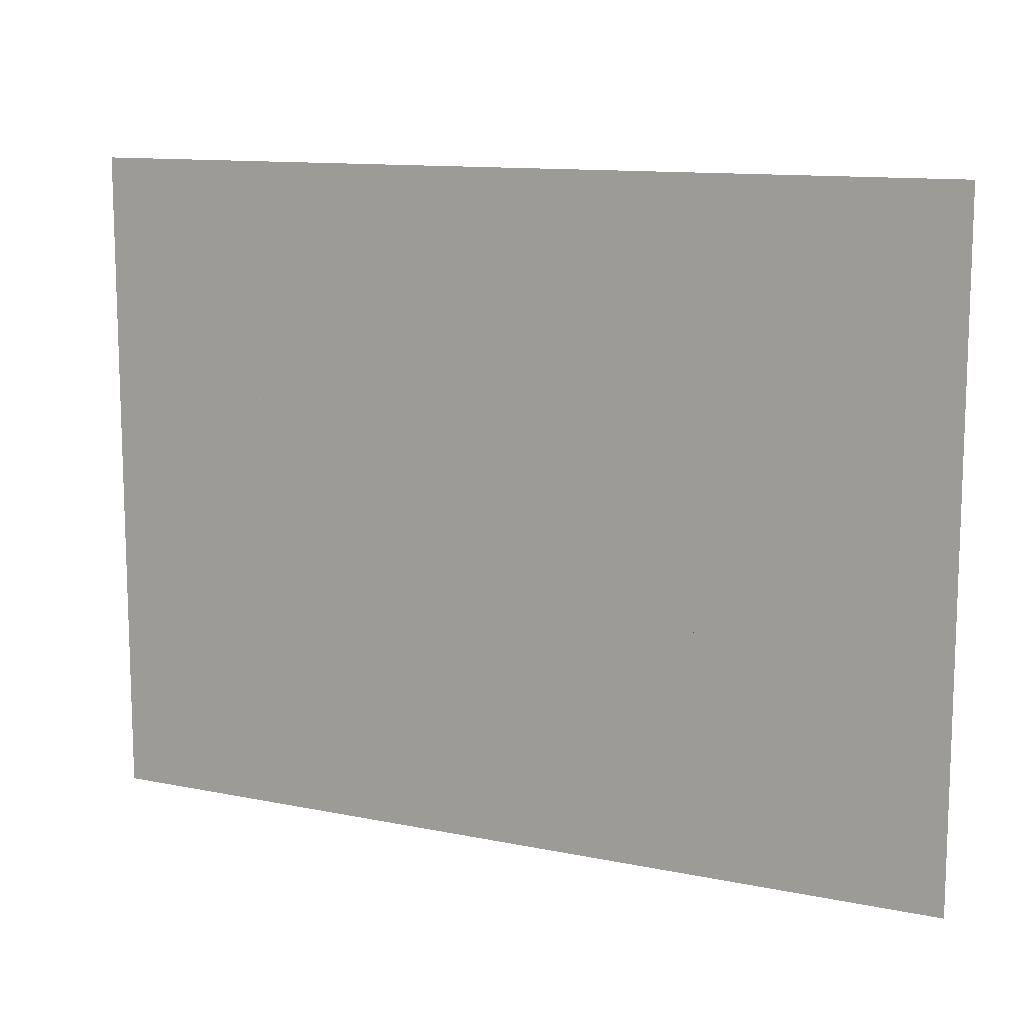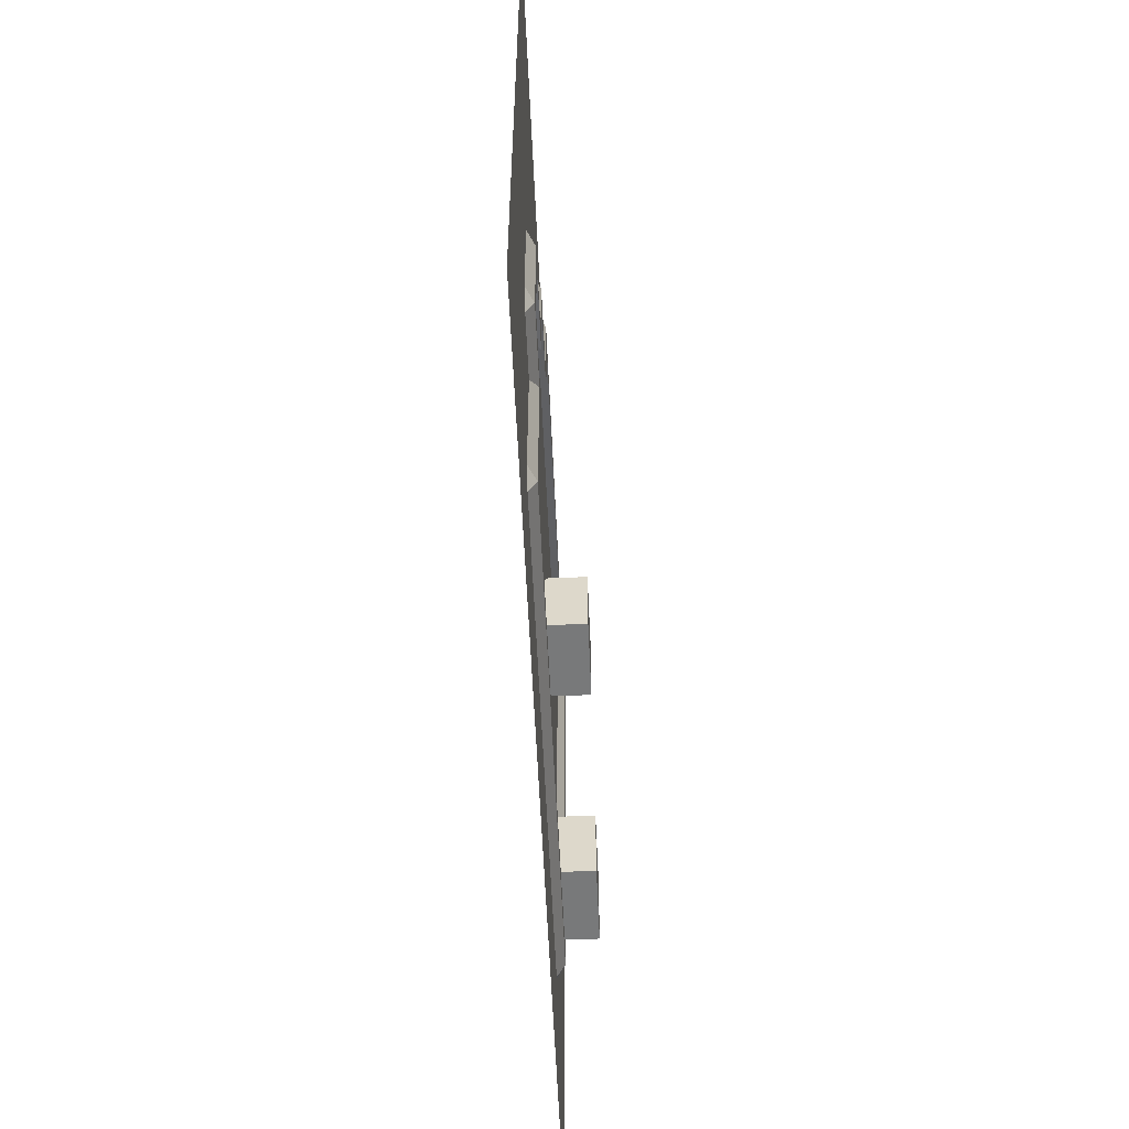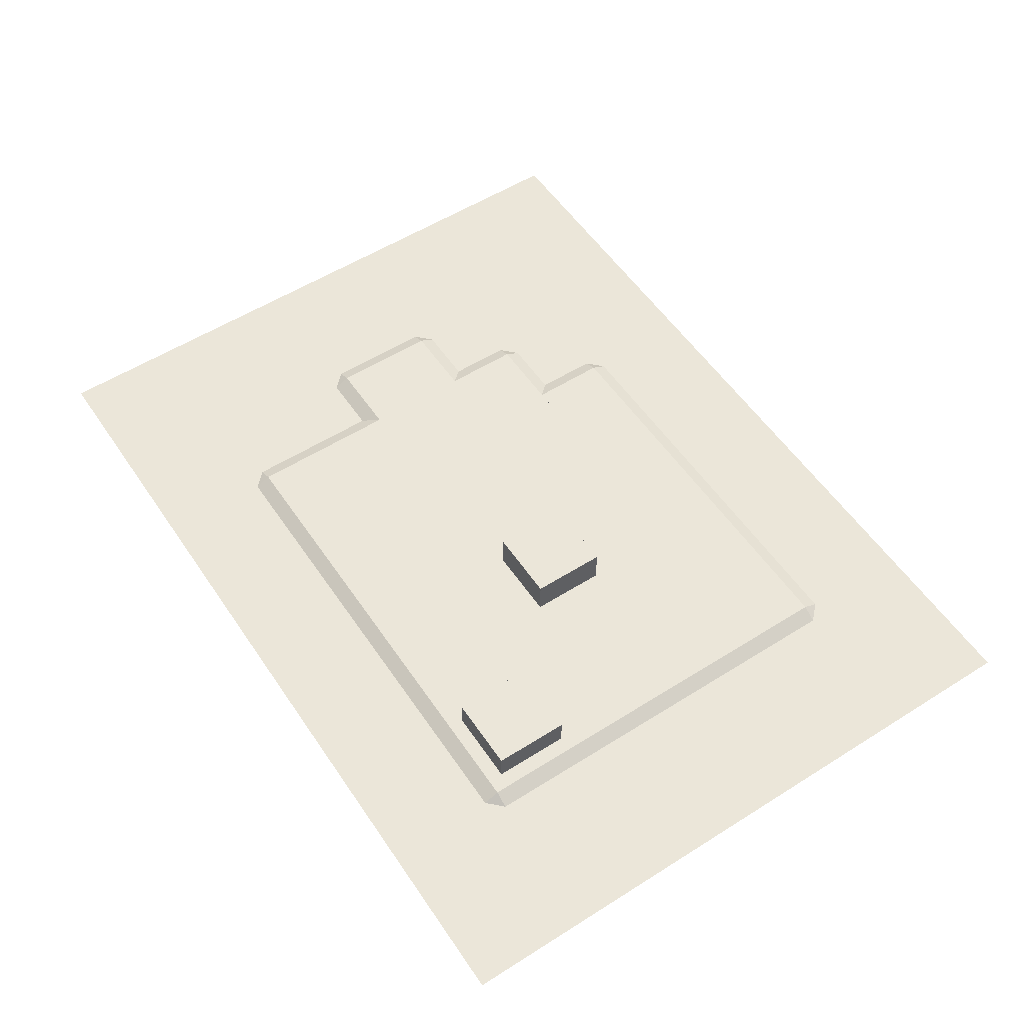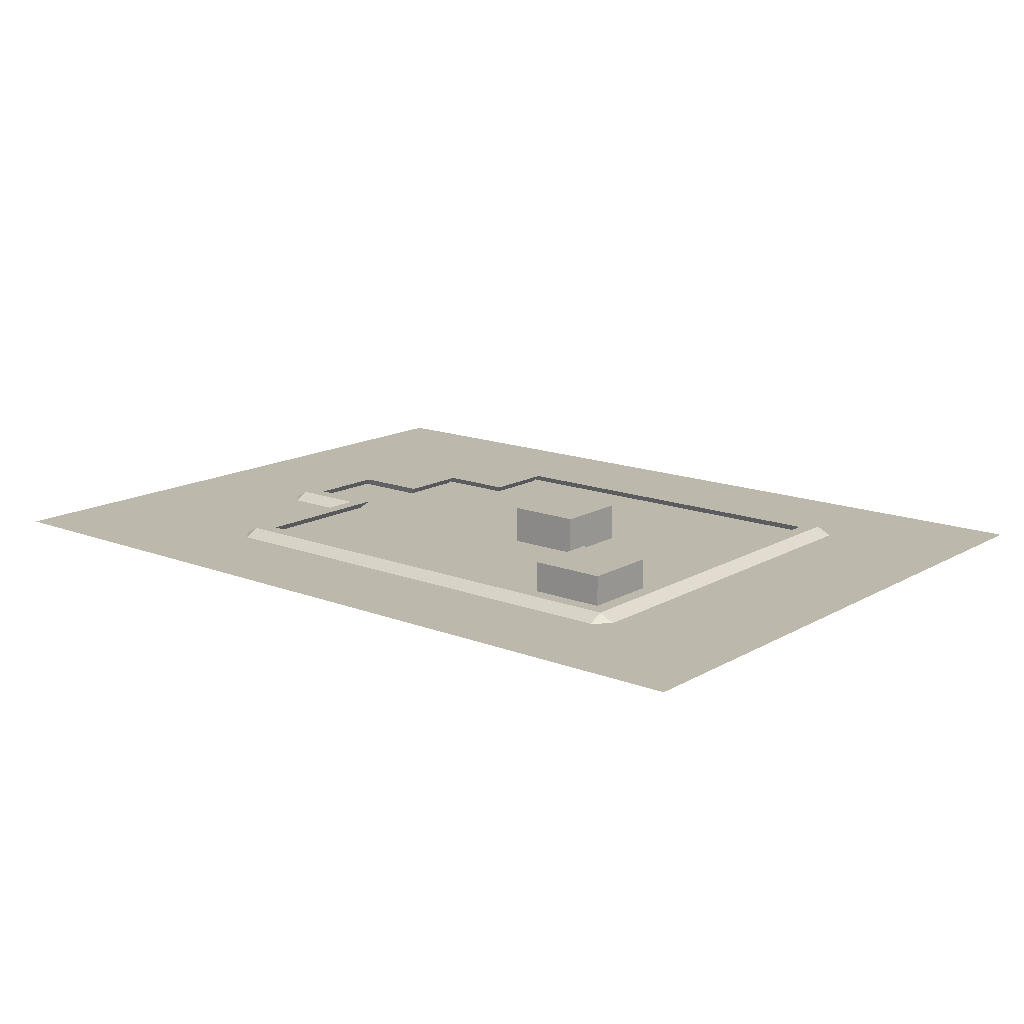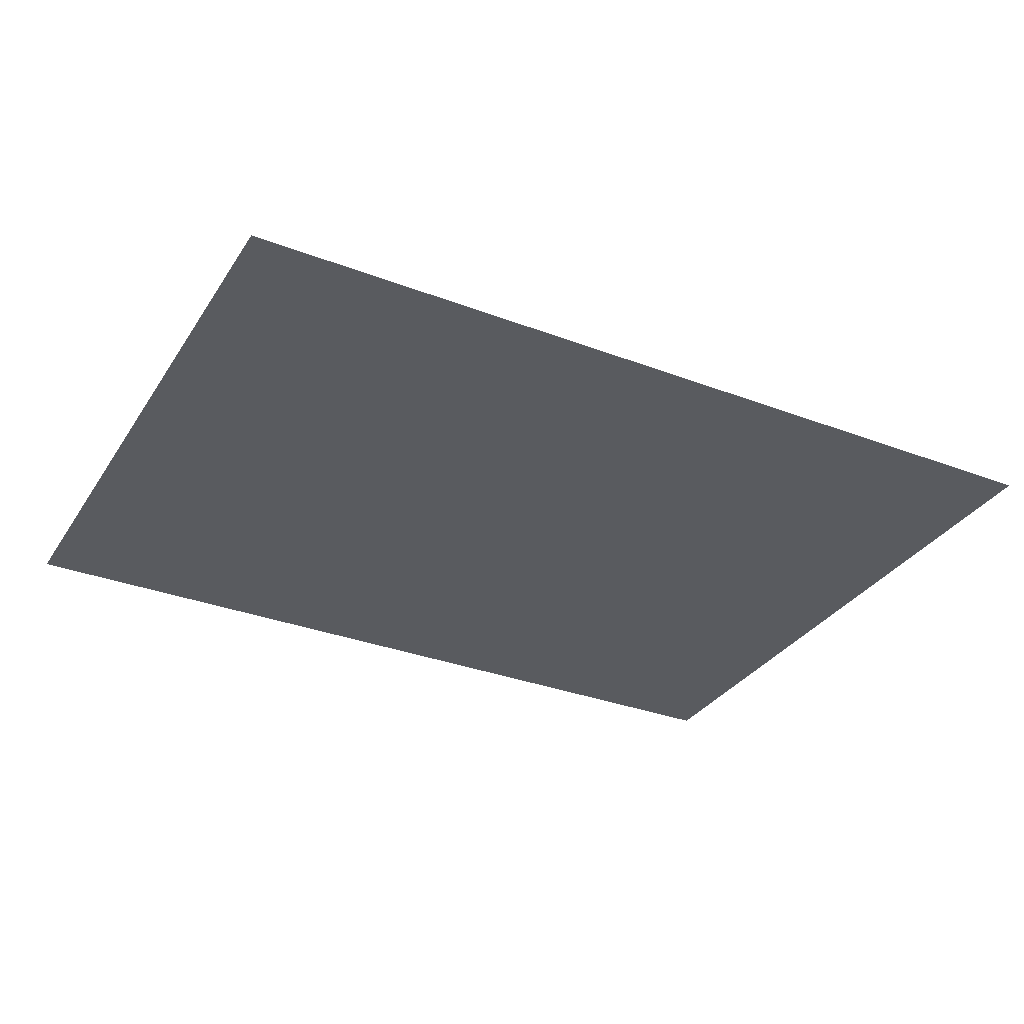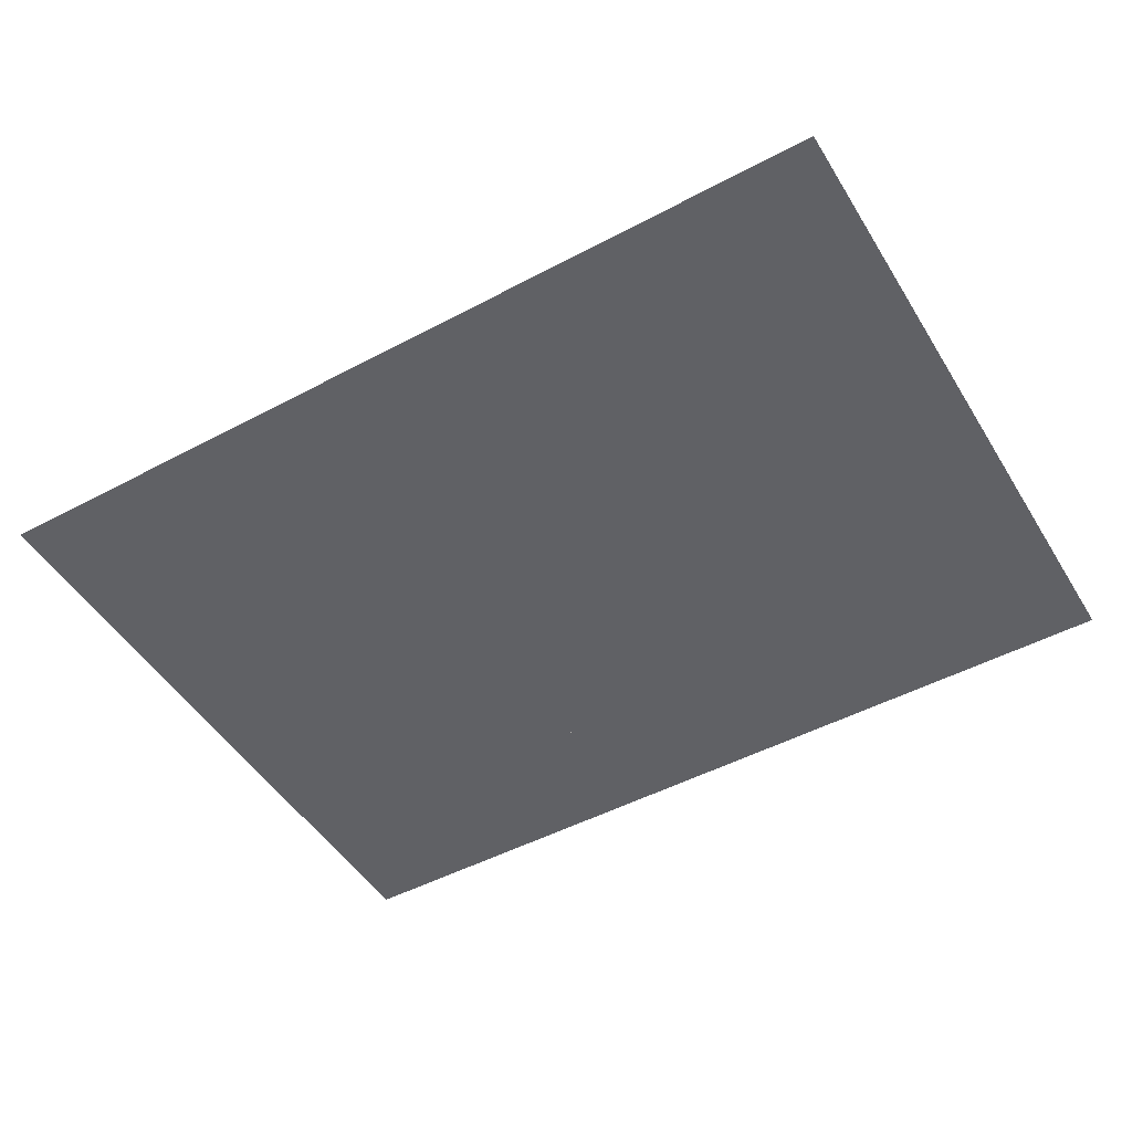
<metadata>
{"format":"obj","ext":"obj","renderer":"f3d","projection":"perspective","resolution":1024,"background":"white","views":[{"elev":11.8,"azim":26.3,"up":"+Z"},{"elev":-57.7,"azim":92.5,"up":"+Z"},{"elev":55.4,"azim":-123.6,"up":"+Y"},{"elev":14.9,"azim":-140.4,"up":"+Y"},{"elev":-32.5,"azim":152.1,"up":"+Y"},{"elev":-48.9,"azim":-149.4,"up":"+Y"}]}
</metadata>
<code>
o Cube.001_Cube.003
v -4.999 2.5 -0.25
v -4.999 0 -5.25
v -4.999 0 -0.25
v -4.999 2.5 -5.25
v 0 0 -5.25
v 0 2.5 -5.25
v 0 0 -0.25
v 0 2.5 -0.25
v -15 2e-06 -15.75
v -15 0.5 -16.25
v -15 2e-06 -17.25
v 21 0.5 0.75
v 21 -0 1.75
v 21 0.5 0.75
v 15 0.5 -16.25
v 15 2e-06 -15.75
v 15 2e-06 -17.25
v 15 0.5 -15.25
v -15 0.5 -15.25
v -26.75 -2e-06 19
v 31.75 2e-06 -24.5
v -26.75 2e-06 -24.5
v 11 -0 10.25
v 11 0.5 10.75
v 11 -2e-06 11.75
v -15 -2e-06 11.75
v -15 0.5 10.75
v -15 -0 10.25
v -15 0.5 9.75
v -15.5 -0 10.75
v -16 0.5 10.75
v -17 -0 10.75
v -17 2e-06 -16.25
v -16 0.5 -16.25
v -15.5 2e-06 -16.25
v -15 0.5 -16.25
v 15.5 0 -5.75
v 15 0.5 -6.25
v 15.5 0 -7.25
v 20 0 -7.25
v 20 0.5 -6.25
v 20.5 0 -5.75
v 20 0.5 -5.25
v 15.5 2e-06 -16.25
v 16 0.5 -16.25
v 17 2e-06 -16.25
v 17 0 -6.25
v 16 0.5 -6.25
v 15.5 0 -6.25
v 15 0.5 -6.25
v 10.5 -0 5.75
v 11 0.5 5.75
v 12 -0 5.75
v 11 0.5 9.75
v 12 -0 9.75
v 10.5 -0 9.75
v 10 0.5 9.75
v 16.48 -0 5.25
v 15.98 0.5 5.75
v 15.98 -0 6.75
v 10.5 -0 6.75
v 10 0.5 5.75
v 10.5 -0 5.25
v 10 0.5 4.75
v 15.98 0.5 4.75
v 15.5 -0 0.25
v 16 0.5 -0.05
v 17 -0 0.25
v 16 0.5 4.75
v 17 -0 4.75
v 15.5 -0 4.75
v 15 0.5 4.75
v 21 -0 0.25
v 16 -0 1.75
v 16 0.5 0.75
v 16 -0 0.25
v 16 0.5 -0.05
v 20.5 0 -6.224
v 21 0.5 -6.224
v 22 0 -6.224
v 22 0 -0.05
v 21 0.5 -0.05
v 20.5 0 -0.05
v 20 0.5 -0.05
v -15 2.5 -10.25
v -15 2e-06 -15.25
v -15 0 -10.25
v -15 2.5 -15.25
v -10 2e-06 -15.25
v -10 2.5 -15.25
v -10 0 -10.25
v -10 2.5 -10.25
v 15.98 0.5 5.75
v 31.75 -2e-06 19
v 11 0.5 9.75
v -15 0.5 10.75
v 15 0.5 -5.25
v 15 0.5 -16.25
v 10 0.5 5.75
v 15 0.5 -0.05
v 21 0.5 -0.05
v 20 0.5 -6.224
v 16 0.5 -16.25
v 16 0.5 -16.25
v 16 -1e-06 -17.25
v 16 -1e-06 -16.25
v 21 0.5 -6.25
v 21 0.5 -6.224
v 16 -1e-06 -15.25
v 21 0 -5.25
v 21 0 -7.25
v 17 1e-06 5.75
v 11 1e-06 10.75
v -16 -2e-06 11.75
v 21 0 -6.224
v 21 -0 0.75
v 21 0.5 0.75
v 22 -0 0.75
v 20 -0 0.75
v 15.98 1e-06 5.75
v 16 0.5 5.75
v 15 1e-06 5.75
v 11 0.5 10.75
v 11 0.5 10.75
v 12 1e-06 10.75
v 10 1e-06 10.75
v -16 0.5 10.75
v -16 -0 10.75
v -16 0.5 10.75
v -16 -0 9.75
v -16 -2e-06 -17.25
v -16 -2e-06 -16.25
v -16 0.5 -16.25
v -16 -2e-06 -15.25
v -16 0.5 -16.25
f 1 2 3
f 4 5 2
f 6 7 5
f 8 3 7
f 4 8 6
f 9 10 11
f 12 13 14
f 15 16 17
f 18 9 16
f 15 19 18
f 20 21 22
f 23 24 25
f 24 26 25
f 27 28 26
f 29 23 28
f 24 29 27
f 30 31 32
f 31 33 32
f 34 35 33
f 36 30 35
f 31 36 34
f 37 38 39
f 38 40 39
f 41 42 40
f 43 37 42
f 38 43 41
f 44 45 46
f 45 47 46
f 48 49 47
f 50 44 49
f 45 50 48
f 51 52 53
f 53 54 55
f 54 56 55
f 57 51 56
f 52 57 54
f 58 59 60
f 59 61 60
f 62 63 61
f 64 58 63
f 62 65 64
f 66 67 68
f 68 69 70
f 69 71 70
f 72 66 71
f 67 72 69
f 73 12 13
f 12 74 13
f 75 76 74
f 77 73 76
f 12 77 75
f 78 79 80
f 79 81 80
f 82 83 81
f 84 78 83
f 79 84 82
f 85 86 87
f 88 89 86
f 90 91 89
f 92 87 91
f 88 92 90
f 1 4 2
f 4 6 5
f 6 8 7
f 8 1 3
f 4 1 8
f 9 19 10
f 93 65 60
f 15 18 16
f 18 19 9
f 15 10 19
f 20 94 21
f 23 95 24
f 24 27 26
f 27 29 28
f 29 95 23
f 24 95 29
f 30 96 31
f 31 34 33
f 34 36 35
f 36 96 30
f 31 96 36
f 37 97 38
f 38 41 40
f 41 43 42
f 43 97 37
f 38 97 43
f 44 98 45
f 45 48 47
f 48 50 49
f 50 98 44
f 45 98 50
f 51 99 52
f 53 52 54
f 54 57 56
f 57 99 51
f 52 99 57
f 58 65 59
f 59 62 61
f 62 64 63
f 64 65 58
f 62 59 65
f 66 100 67
f 68 67 69
f 69 72 71
f 72 100 66
f 67 100 72
f 73 101 12
f 12 75 74
f 75 77 76
f 77 101 73
f 12 101 77
f 78 102 79
f 79 82 81
f 82 84 83
f 84 102 78
f 79 102 84
f 85 88 86
f 88 90 89
f 90 92 91
f 92 85 87
f 88 85 92
f 98 103 104
f 103 105 106
f 80 107 108
f 44 109 16
f 44 104 106
f 17 109 105
f 40 110 111
f 69 112 70
f 95 113 23
f 28 114 26
f 45 46 103
f 107 111 115
f 102 115 78
f 78 110 42
f 107 40 41
f 41 108 102
f 116 117 118
f 14 81 82
f 101 116 73
f 73 119 83
f 83 118 81
f 120 121 112
f 58 122 71
f 65 120 58
f 71 112 70
f 69 93 65
f 123 124 125
f 56 113 126
f 54 125 55
f 54 123 95
f 55 126 125
f 127 114 128
f 27 129 96
f 127 26 27
f 30 130 28
f 96 128 30
f 131 132 133
f 35 134 9
f 35 135 132
f 36 133 135
f 11 134 131
f 17 10 15
f 124 25 125
f 129 32 127
f 133 131 33
f 14 117 101
f 13 118 14
f 14 101 12
f 65 59 60
f 60 112 93
f 112 121 93
f 98 15 103
f 106 104 103
f 105 109 106
f 108 102 79
f 79 80 108
f 111 107 80
f 44 106 109
f 44 98 104
f 17 16 109
f 40 42 110
f 101 82 14
f 69 121 112
f 95 123 113
f 28 130 114
f 46 105 103
f 103 98 45
f 115 108 107
f 111 110 115
f 102 108 115
f 78 115 110
f 107 111 40
f 41 107 108
f 118 119 116
f 117 14 118
f 14 118 81
f 101 117 116
f 73 116 119
f 83 119 118
f 112 122 120
f 120 93 121
f 58 120 122
f 65 93 120
f 71 122 112
f 69 121 93
f 125 126 113
f 125 113 123
f 56 23 113
f 54 124 125
f 54 124 123
f 55 56 126
f 128 129 127
f 114 130 128
f 27 127 129
f 127 114 26
f 30 128 130
f 96 129 128
f 135 133 132
f 131 134 132
f 35 132 134
f 35 36 135
f 36 10 133
f 11 9 134
f 11 131 133
f 133 10 11
f 15 103 17
f 17 11 10
f 103 105 17
f 124 24 25
f 129 96 31
f 32 114 127
f 129 31 32
f 34 36 135
f 135 133 33
f 33 34 135
f 83 119 84

</code>
